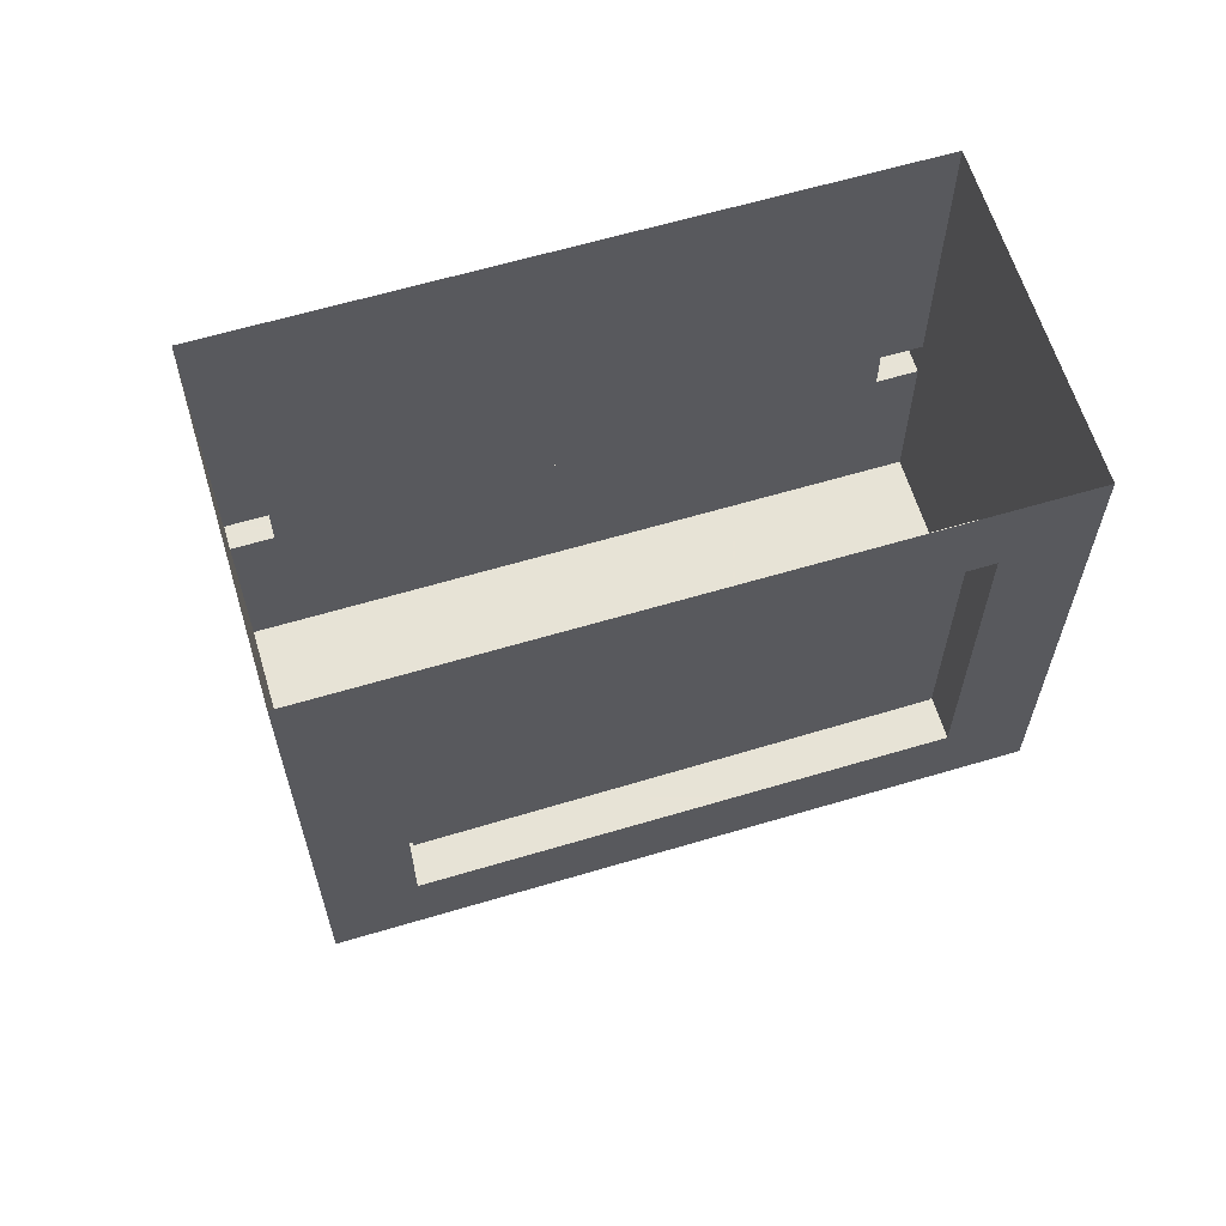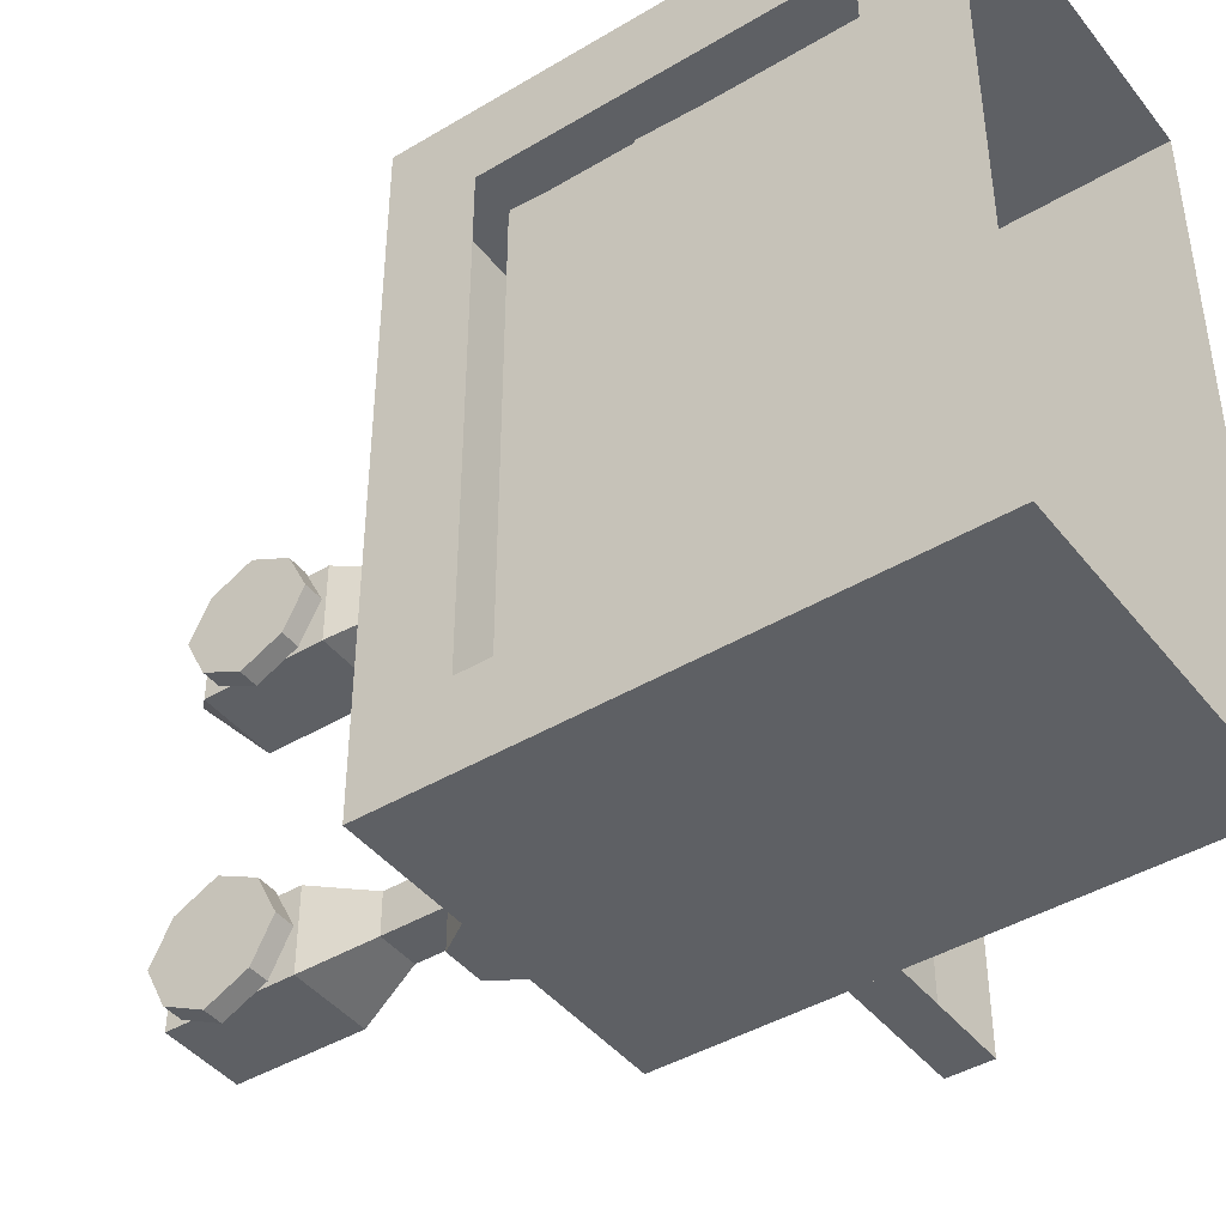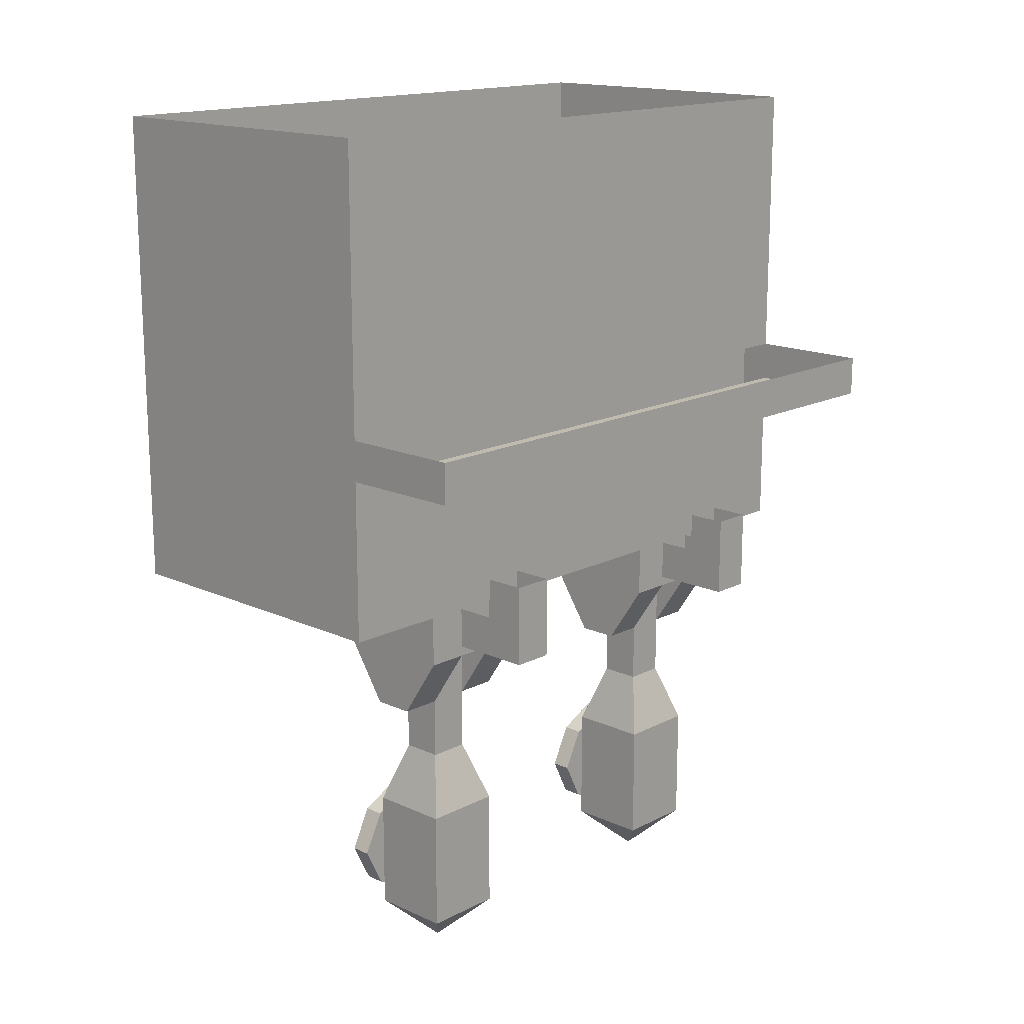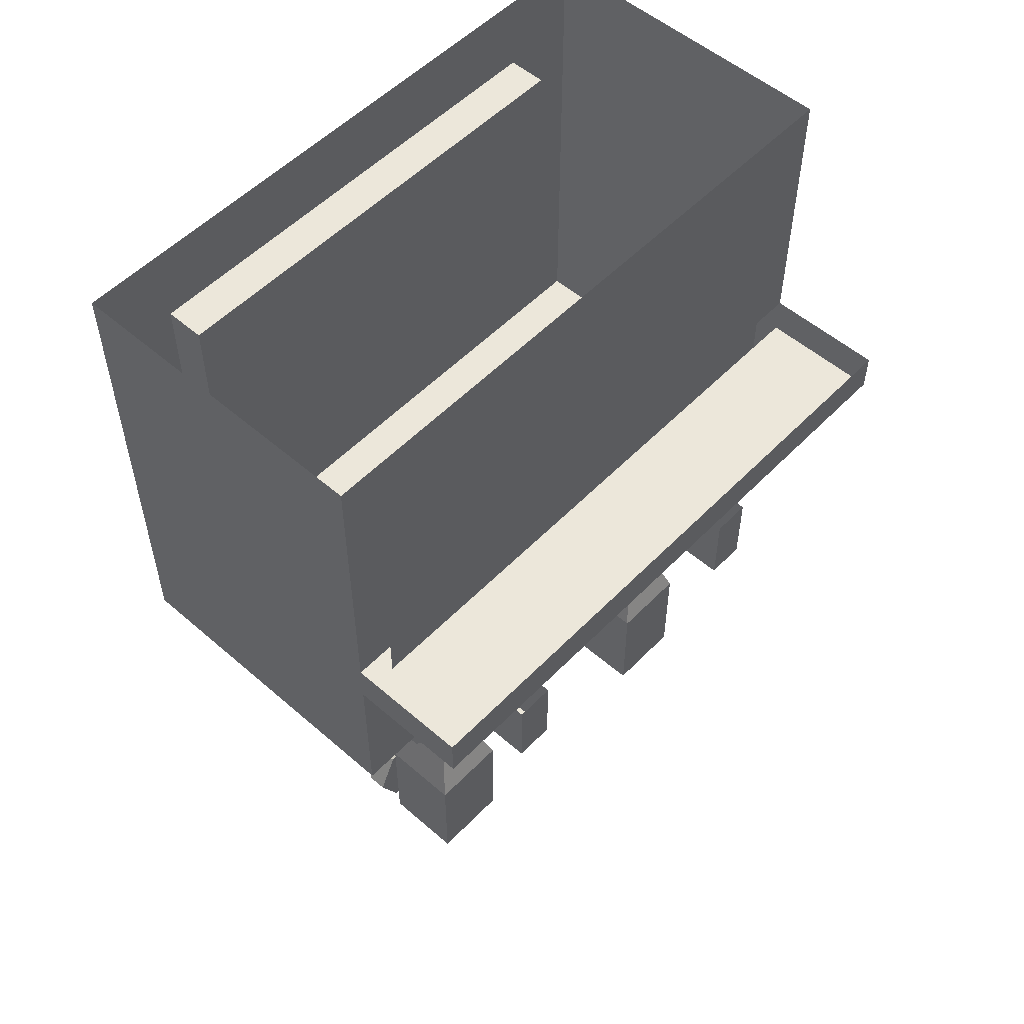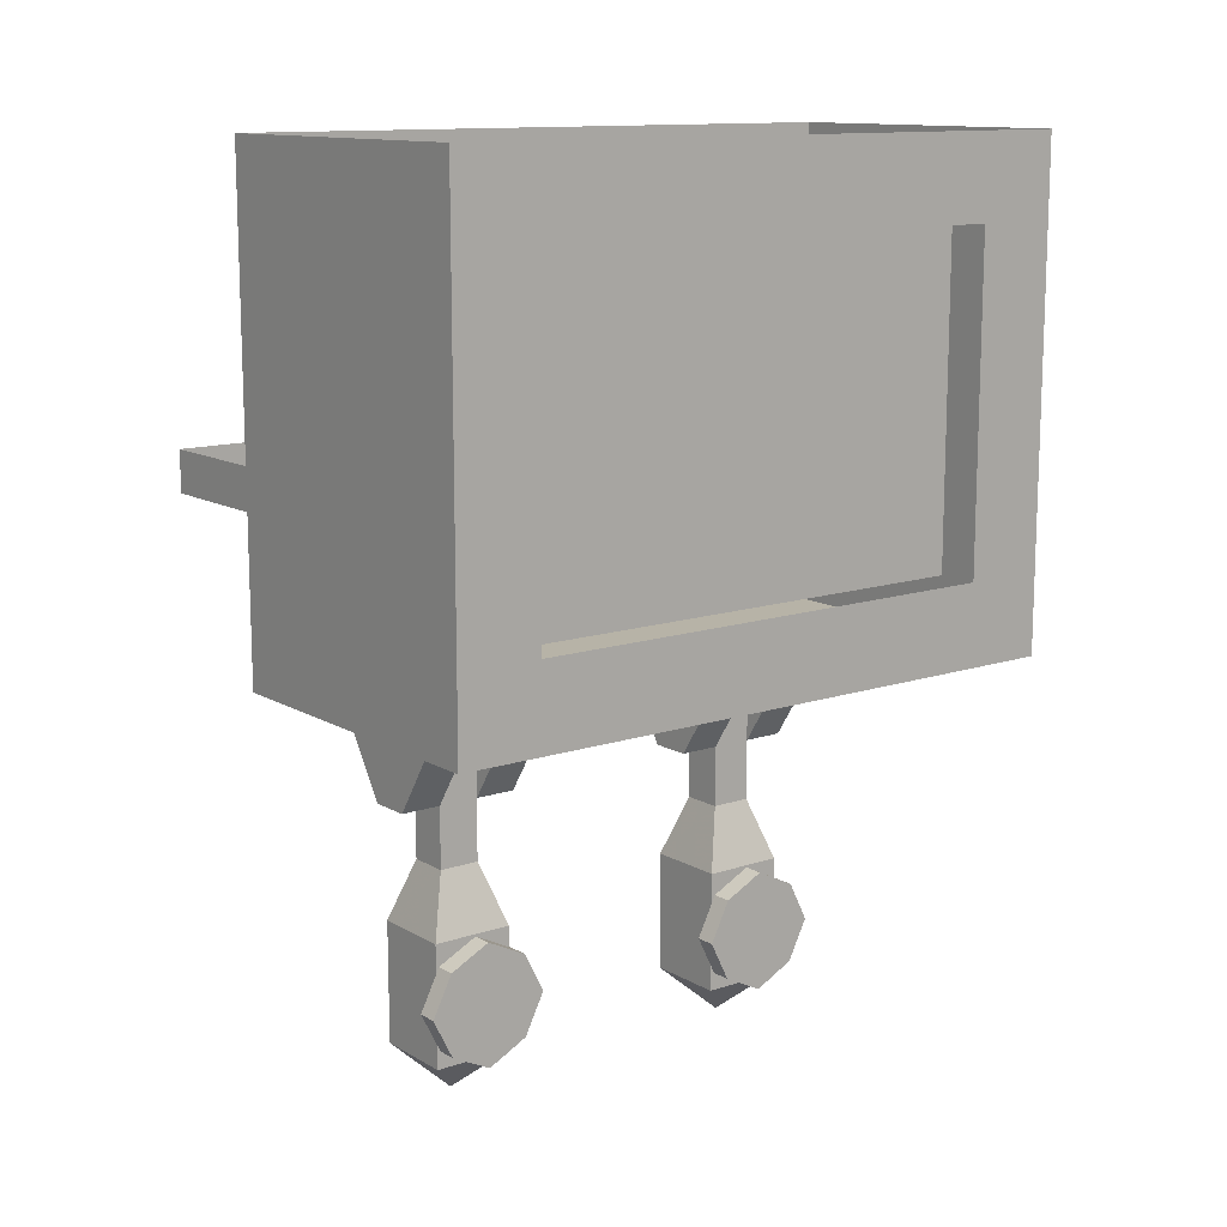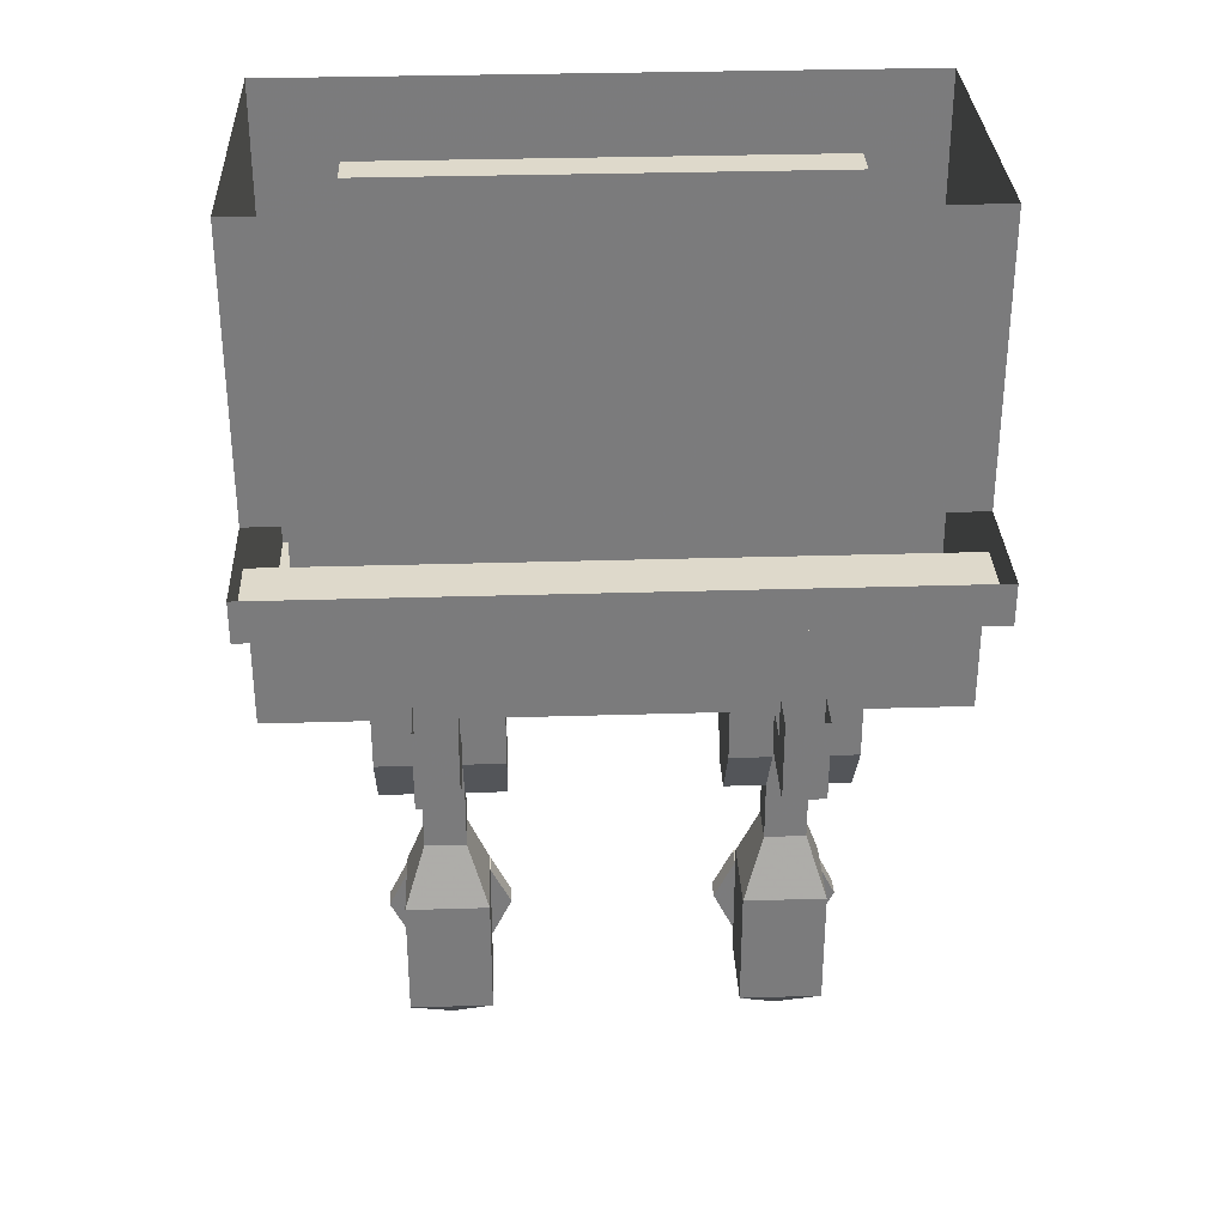
<metadata>
{"format":"obj","ext":"obj","renderer":"f3d","projection":"perspective","resolution":1024,"background":"white","views":[{"elev":62.6,"azim":73.2,"up":"+Y"},{"elev":-43.1,"azim":125.3,"up":"+Z"},{"elev":15.9,"azim":-136.6,"up":"+Y"},{"elev":53.7,"azim":-137.3,"up":"+Y"},{"elev":12.6,"azim":52.5,"up":"+Y"},{"elev":31.7,"azim":-92.5,"up":"+Y"}]}
</metadata>
<code>
o object/bar_pumps/2
v 0 -80 -56
v 0 -64 -56
v 0 -64 -64
v 0 -80 -64
v 0 -96 -64
v 0 -96 64
v 0 -80 56
v 0 0 56
v 0 0 -56
v 0 -80 64
v 0 -64 64
v 0 -64 56
v 64 -16 48
v 56 -16 48
v 56 -16 -48
v 64 -16 -48
v 64 0 64
v 64 -96 64
v 64 -80 48
v 56 -80 48
v 56 -80 -48
v 64 -80 -48
v 64 0 -64
v 4 -142 -40
v 4 -142 -24
v 8 -130 -28
v 8 -130 -36
v 20 -142 -40
v 20 -166 -40
v 4 -166 -40
v 4 -166 -24
v 20 -142 -24
v 16 -130 -28
v 16 -106 -28
v 8 -106 -28
v 8 -106 -36
v 16 -130 -36
v 20 -166 -24
v 12 -174 -32
v 16 -106 -36
v 8 -118 -44
v 16 -118 -44
v 16 -118 -36
v 8 -118 -36
v 0 -106 -44
v 24 -106 -44
v 24 -106 -36
v 0 -106 -36
v -16 -88 -36
v -16 -104 -36
v -16 -104 -28
v -16 -88 -28
v -8 -96 -28
v -8 -88 -28
v -8 -88 -36
v -8 -96 -36
v 0 -96 -36
v 0 -104 -36
v 0 -104 -28
v 0 -96 -28
v 24 -106 -20
v 0 -106 -20
v 0 -96 -20
v 0 -96 -44
v 24 -96 -44
v 24 -96 -20
v 16 -118 -20
v 16 -118 -28
v 24 -106 -28
v 8 -118 -28
v 0 -106 -28
v 8 -118 -20
v 25 -148 -26
v 25 -154 -23
v 25 -160 -26
v 25 -163 -32
v 25 -160 -38
v 25 -154 -41
v 25 -148 -38
v 25 -145 -32
v 25 -146 -24
v 25 -154 -20
v 25 -162 -24
v 25 -166 -32
v 25 -162 -40
v 25 -154 -44
v 25 -146 -40
v 25 -142 -32
v 21 -142 -32
v 21 -146 -24
v 21 -154 -20
v 21 -162 -24
v 21 -166 -32
v 21 -162 -40
v 21 -154 -44
v 21 -146 -40
v 4 -142 24
v 4 -142 40
v 8 -130 36
v 8 -130 28
v 20 -142 24
v 20 -166 24
v 4 -166 24
v 4 -166 40
v 20 -142 40
v 16 -130 36
v 16 -106 36
v 8 -106 36
v 8 -106 28
v 16 -130 28
v 20 -166 40
v 12 -174 32
v 16 -106 28
v 8 -118 20
v 16 -118 20
v 16 -118 28
v 8 -118 28
v 0 -106 20
v 24 -106 20
v 24 -106 28
v 0 -106 28
v -16 -88 28
v -16 -104 28
v -16 -104 36
v -16 -88 36
v -8 -96 36
v -8 -88 36
v -8 -88 28
v -8 -96 28
v 0 -96 28
v 0 -104 28
v 0 -104 36
v 0 -96 36
v 24 -106 44
v 0 -106 44
v 0 -96 44
v 0 -96 20
v 24 -96 20
v 24 -96 44
v 16 -118 44
v 16 -118 36
v 24 -106 36
v 8 -118 36
v 0 -106 36
v 8 -118 44
v 25 -148 38
v 25 -154 41
v 25 -160 38
v 25 -163 32
v 25 -160 26
v 25 -154 23
v 25 -148 26
v 25 -145 32
v 25 -146 40
v 25 -154 44
v 25 -162 40
v 25 -166 32
v 25 -162 24
v 25 -154 20
v 25 -146 24
v 25 -142 32
v 21 -142 32
v 21 -146 40
v 21 -154 44
v 21 -162 40
v 21 -166 32
v 21 -162 24
v 21 -154 20
v 21 -146 24
v 64 -96 -64
v 0 0 -64
v 57 -78 -47
v 57 -55 -46
v 57 -58 45
v 57 -79 47
v 57 -53 -47
v 57 -37 -45
v 57 -35 46
v 57 -57 47
v 57 -34 -46
v 57 -19 -45
v 57 -18 46
v 57 -34 44
v 0 0 64
v 62 -96 64
v 44 -96 64
v 44 -96 -64
v 63 -96 -64
v 42 -96 64
v 23 -96 64
v 23 -96 -64
v 43 -96 -64
v 20 -96 64
v 1 -96 64
v 1 -96 -64
v 21 -96 -64
v 43 -95 -64
v 46 -1 -64
v 63 -1 -64
v 62 -95 -64
v 25 -95 -64
v 19 -1 -64
v 44 -1 -64
v 41 -95 -64
v 1 -95 -64
v 1 -1 -64
v 18 -1 -64
v 23 -95 -64
v 21 -95 64
v 18 -1 64
v 1 -1 64
v 2 -95 64
v 39 -95 64
v 45 -1 64
v 20 -1 64
v 23 -95 64
v 63 -95 64
v 63 -1 64
v 46 -1 64
v 41 -95 64
v -24 -64 -64
v -24 -56 -64
v 0 -56 -64
v -24 -64 64
v 0 -56 64
v -24 -56 64
v -24 -64 56
v -24 -64 -56
v 0 -56 -56
v 0 -56 56
v -24 -56 -56
v -24 -56 56
f 1 2 3
f 1 3 4
f 1 4 5
f 1 5 6
f 1 6 7
f 1 7 8
f 1 8 9
f 10 11 12
f 10 12 7
f 10 7 6
f 13 14 15
f 13 15 16
f 13 16 17
f 13 17 18
f 13 18 19
f 13 19 14
f 14 19 20
f 14 20 21
f 14 21 15
f 15 21 16
f 16 21 22
f 16 22 23
f 16 23 17
f 24 25 26
f 24 26 27
f 24 27 28
f 24 28 29
f 24 29 30
f 24 30 25
f 25 30 31
f 25 31 32
f 25 32 33
f 25 33 26
f 26 33 34
f 26 34 35
f 26 35 27
f 27 35 36
f 27 36 37
f 27 37 28
f 28 37 32
f 28 32 38
f 28 38 29
f 29 38 39
f 29 39 30
f 30 39 31
f 31 39 38
f 31 38 32
f 32 37 33
f 33 37 40
f 33 40 34
f 37 36 40
f 41 42 43
f 41 43 44
f 41 44 45
f 41 45 46
f 41 46 42
f 42 46 47
f 42 47 43
f 43 47 48
f 43 48 44
f 44 48 45
f 49 50 51
f 49 51 52
f 52 51 53
f 52 53 54
f 54 53 55
f 55 53 56
f 55 56 50
f 55 50 49
f 56 57 58
f 56 58 50
f 50 58 51
f 51 58 59
f 51 59 53
f 53 59 60
f 45 46 61
f 45 61 62
f 45 62 63
f 45 63 64
f 45 64 46
f 46 64 65
f 46 65 61
f 61 65 66
f 61 66 62
f 61 62 67
f 61 67 68
f 61 68 69
f 69 68 70
f 69 70 71
f 71 70 72
f 71 72 62
f 62 72 67
f 67 72 70
f 67 70 68
f 62 66 63
f 73 74 75
f 73 75 76
f 73 76 77
f 73 77 78
f 73 78 79
f 73 79 80
f 73 80 81
f 73 81 74
f 74 81 82
f 74 82 83
f 74 83 75
f 75 83 84
f 75 84 76
f 76 84 85
f 76 85 77
f 77 85 86
f 77 86 78
f 78 86 87
f 78 87 79
f 79 87 88
f 79 88 80
f 80 88 81
f 81 88 89
f 81 89 90
f 81 90 82
f 82 90 91
f 82 91 83
f 83 91 92
f 83 92 84
f 84 92 93
f 84 93 85
f 85 93 94
f 85 94 86
f 86 94 95
f 86 95 87
f 87 95 96
f 87 96 88
f 88 96 89
f 89 96 95
f 89 95 94
f 89 94 93
f 89 93 92
f 89 92 91
f 89 91 90
f 97 98 99
f 97 99 100
f 97 100 101
f 97 101 102
f 97 102 103
f 97 103 98
f 98 103 104
f 98 104 105
f 98 105 106
f 98 106 99
f 99 106 107
f 99 107 108
f 99 108 100
f 100 108 109
f 100 109 110
f 100 110 101
f 101 110 105
f 101 105 111
f 101 111 102
f 102 111 112
f 102 112 103
f 103 112 104
f 104 112 111
f 104 111 105
f 105 110 106
f 106 110 113
f 106 113 107
f 110 109 113
f 114 115 116
f 114 116 117
f 114 117 118
f 114 118 119
f 114 119 115
f 115 119 120
f 115 120 116
f 116 120 121
f 116 121 117
f 117 121 118
f 122 123 124
f 122 124 125
f 125 124 126
f 125 126 127
f 127 126 128
f 128 126 129
f 128 129 123
f 128 123 122
f 129 130 131
f 129 131 123
f 123 131 124
f 124 131 132
f 124 132 126
f 126 132 133
f 118 119 134
f 118 134 135
f 118 135 136
f 118 136 137
f 118 137 119
f 119 137 138
f 119 138 134
f 134 138 139
f 134 139 135
f 134 135 140
f 134 140 141
f 134 141 142
f 142 141 143
f 142 143 144
f 144 143 145
f 144 145 135
f 135 145 140
f 140 145 143
f 140 143 141
f 135 139 136
f 146 147 148
f 146 148 149
f 146 149 150
f 146 150 151
f 146 151 152
f 146 152 153
f 146 153 154
f 146 154 147
f 147 154 155
f 147 155 156
f 147 156 148
f 148 156 157
f 148 157 149
f 149 157 158
f 149 158 150
f 150 158 159
f 150 159 151
f 151 159 160
f 151 160 152
f 152 160 161
f 152 161 153
f 153 161 154
f 154 161 162
f 154 162 163
f 154 163 155
f 155 163 164
f 155 164 156
f 156 164 165
f 156 165 157
f 157 165 166
f 157 166 158
f 158 166 167
f 158 167 159
f 159 167 168
f 159 168 160
f 160 168 169
f 160 169 161
f 161 169 162
f 162 169 168
f 162 168 167
f 162 167 166
f 162 166 165
f 162 165 164
f 162 164 163
f 23 22 170
f 23 170 5
f 23 5 171
f 19 18 170
f 19 170 22
f 172 173 174
f 172 174 175
f 176 177 178
f 176 178 179
f 180 181 182
f 180 182 183
f 6 5 170
f 6 170 18
f 6 18 184
f 184 18 17
f 185 186 187
f 185 187 188
f 189 190 191
f 189 191 192
f 193 194 195
f 193 195 196
f 197 198 199
f 197 199 200
f 201 202 203
f 201 203 204
f 205 206 207
f 205 207 208
f 209 210 211
f 209 211 212
f 213 214 215
f 213 215 216
f 217 218 219
f 217 219 220
f 3 221 222
f 3 222 223
f 224 11 225
f 224 225 226
f 224 226 227
f 224 227 11
f 11 227 12
f 12 227 228
f 12 228 2
f 2 228 221
f 2 221 3
f 229 9 171
f 229 171 223
f 225 184 8
f 225 8 230
f 221 228 231
f 221 231 222
f 228 227 232
f 228 232 231
f 227 226 232

</code>
